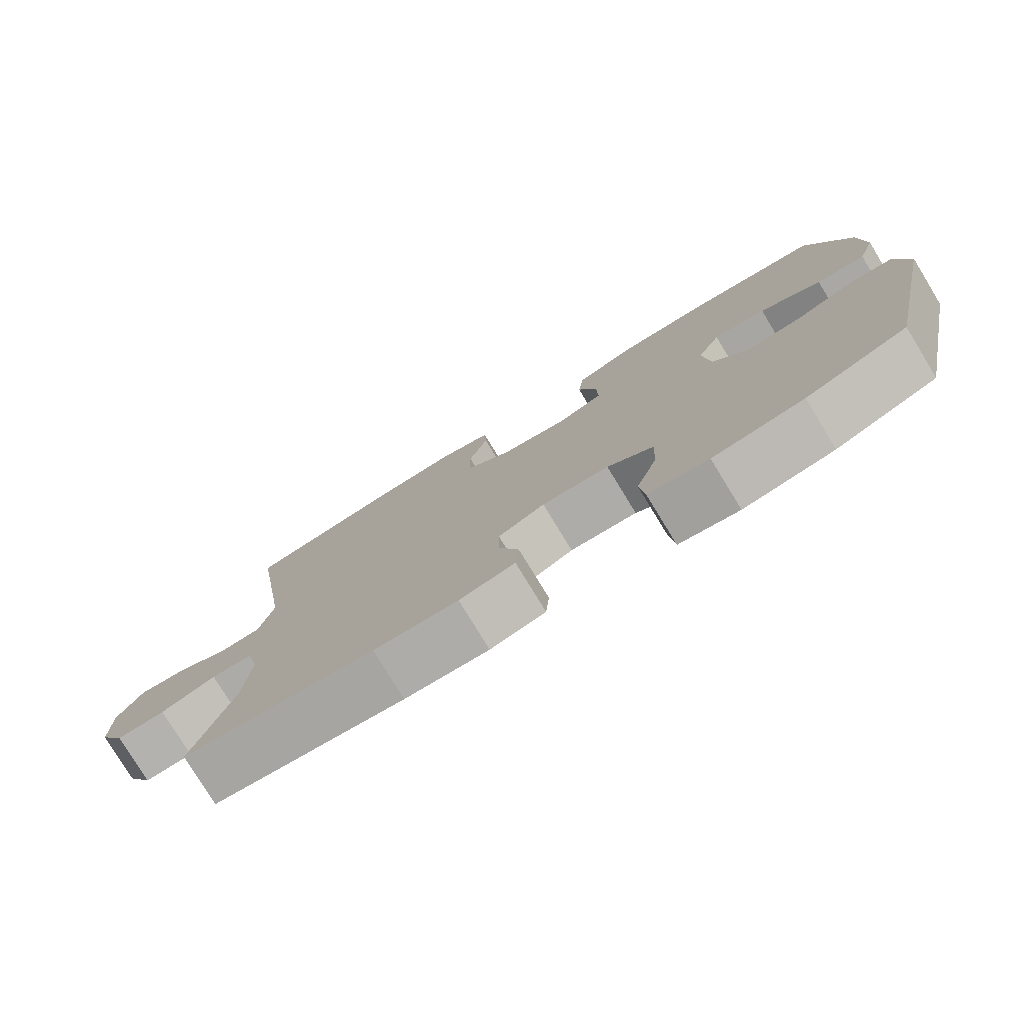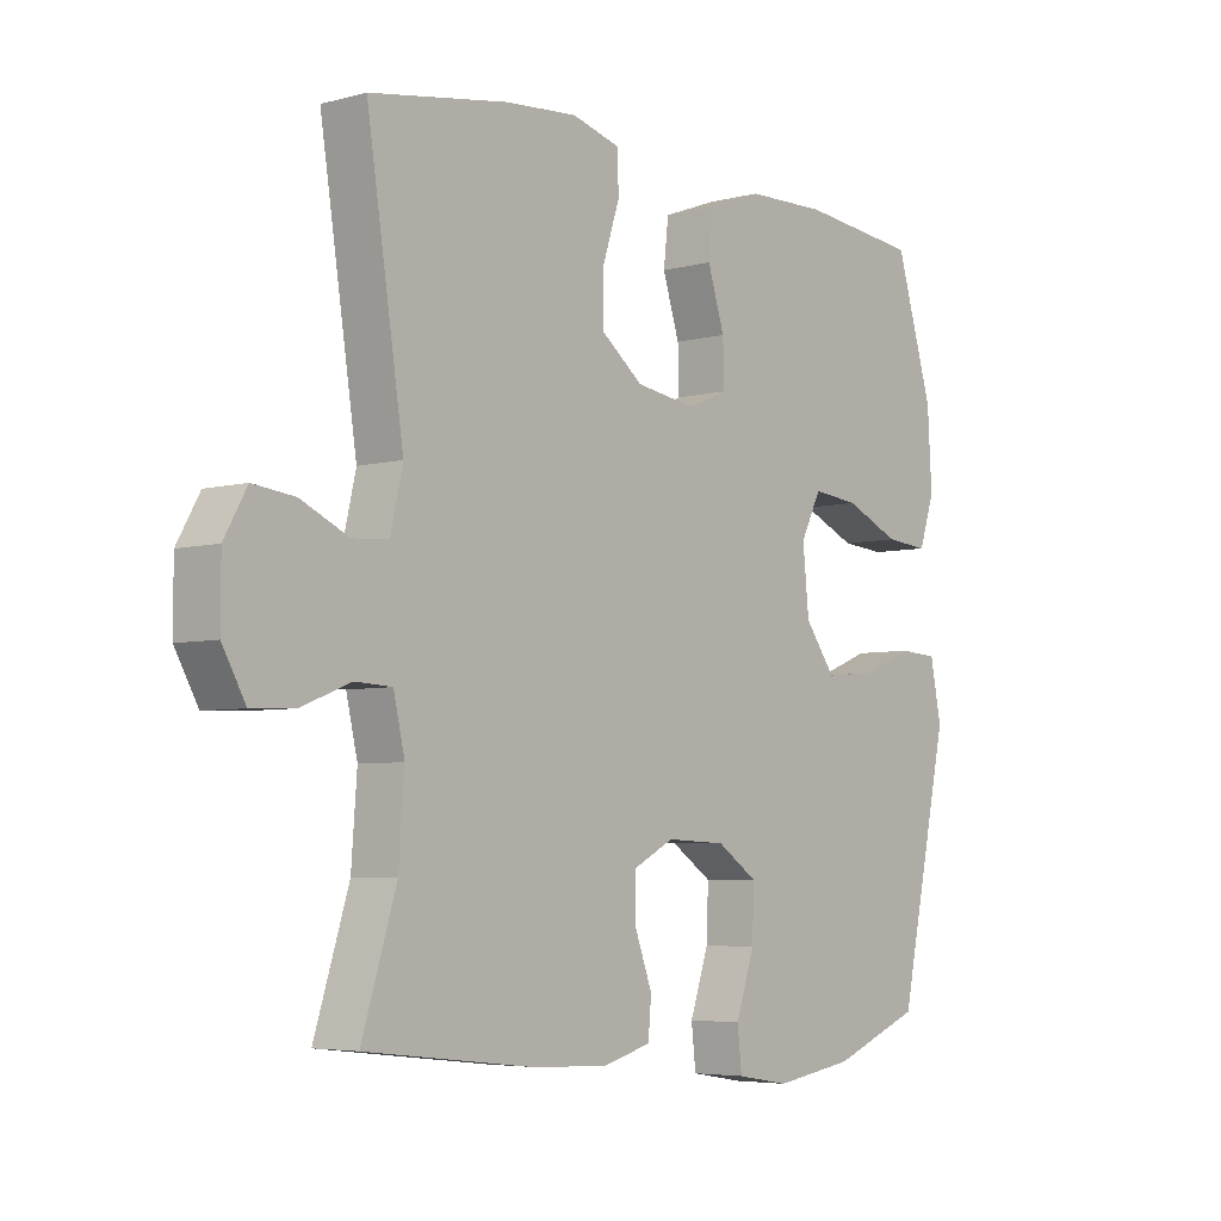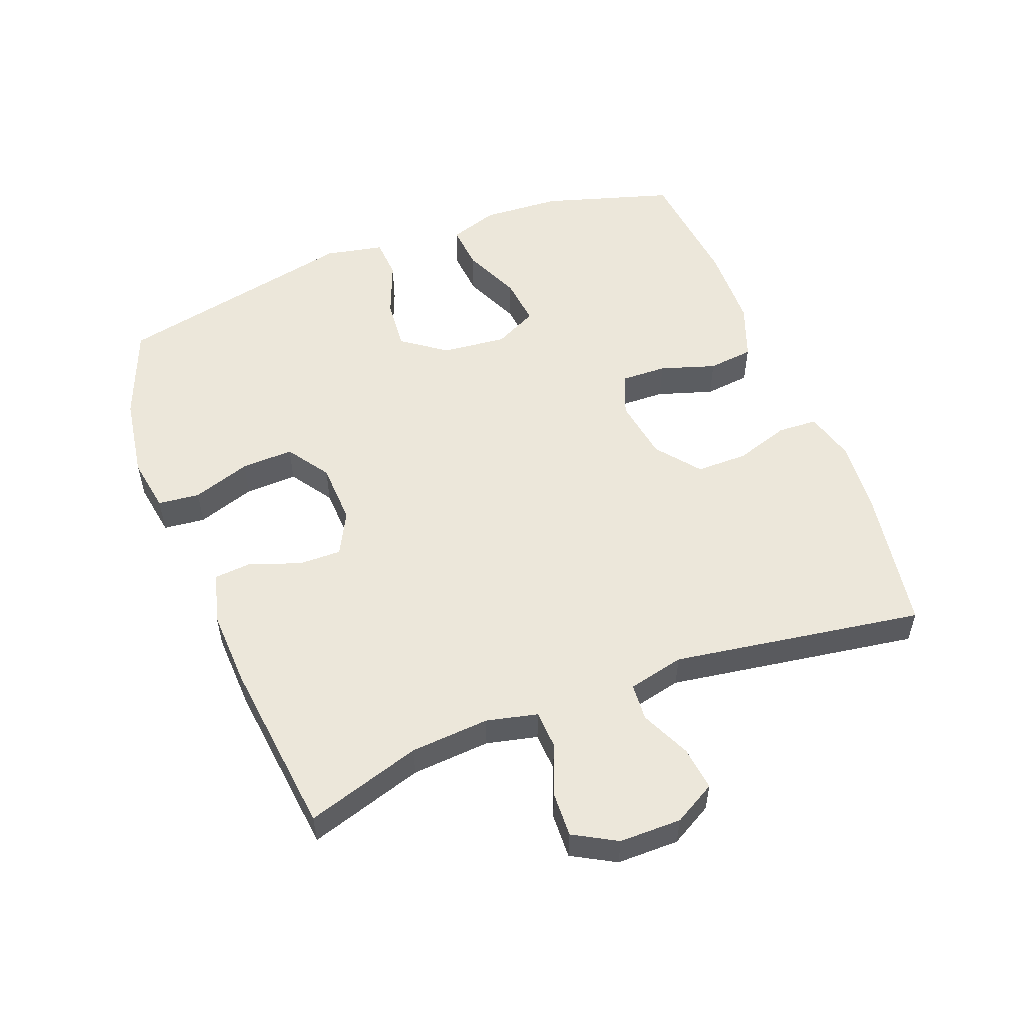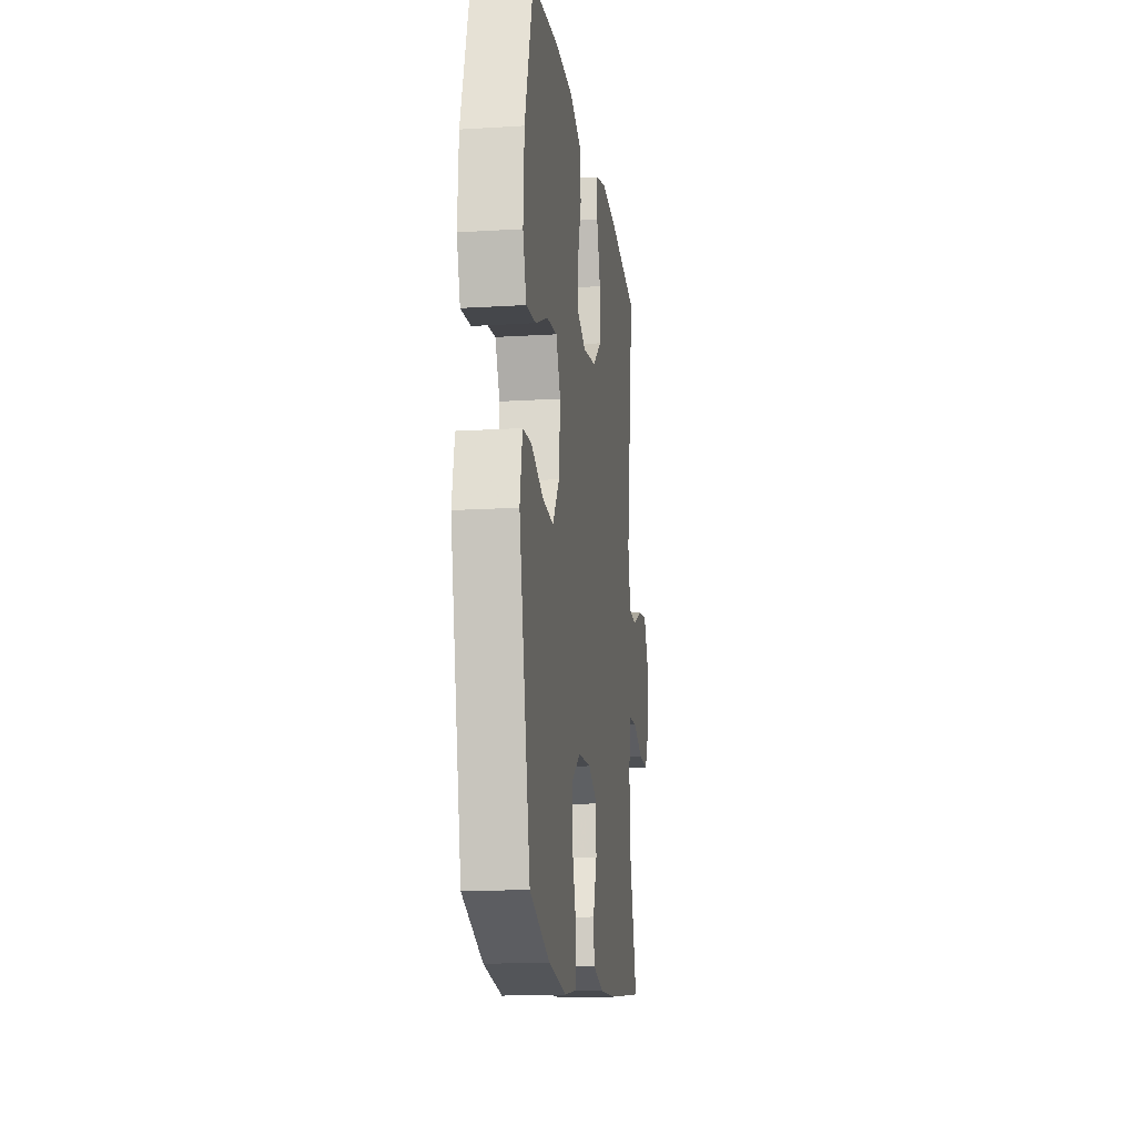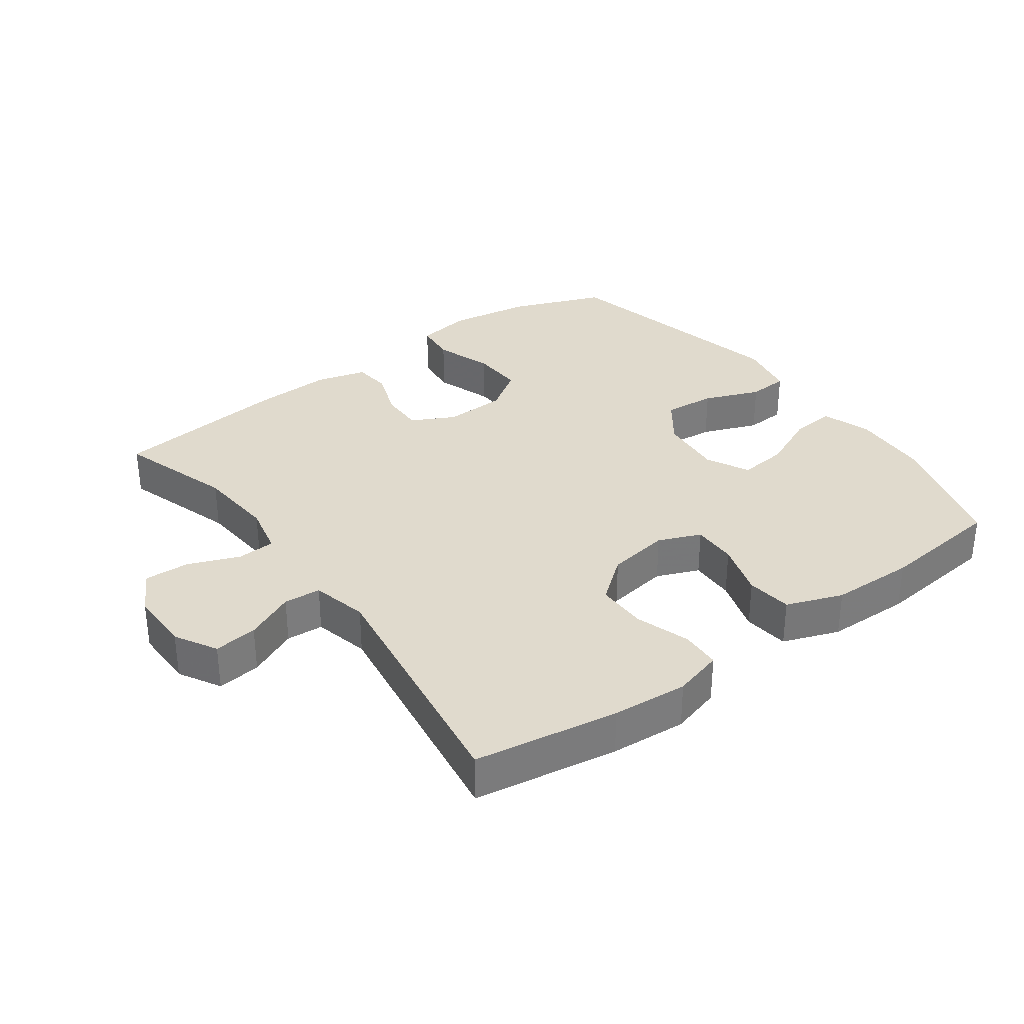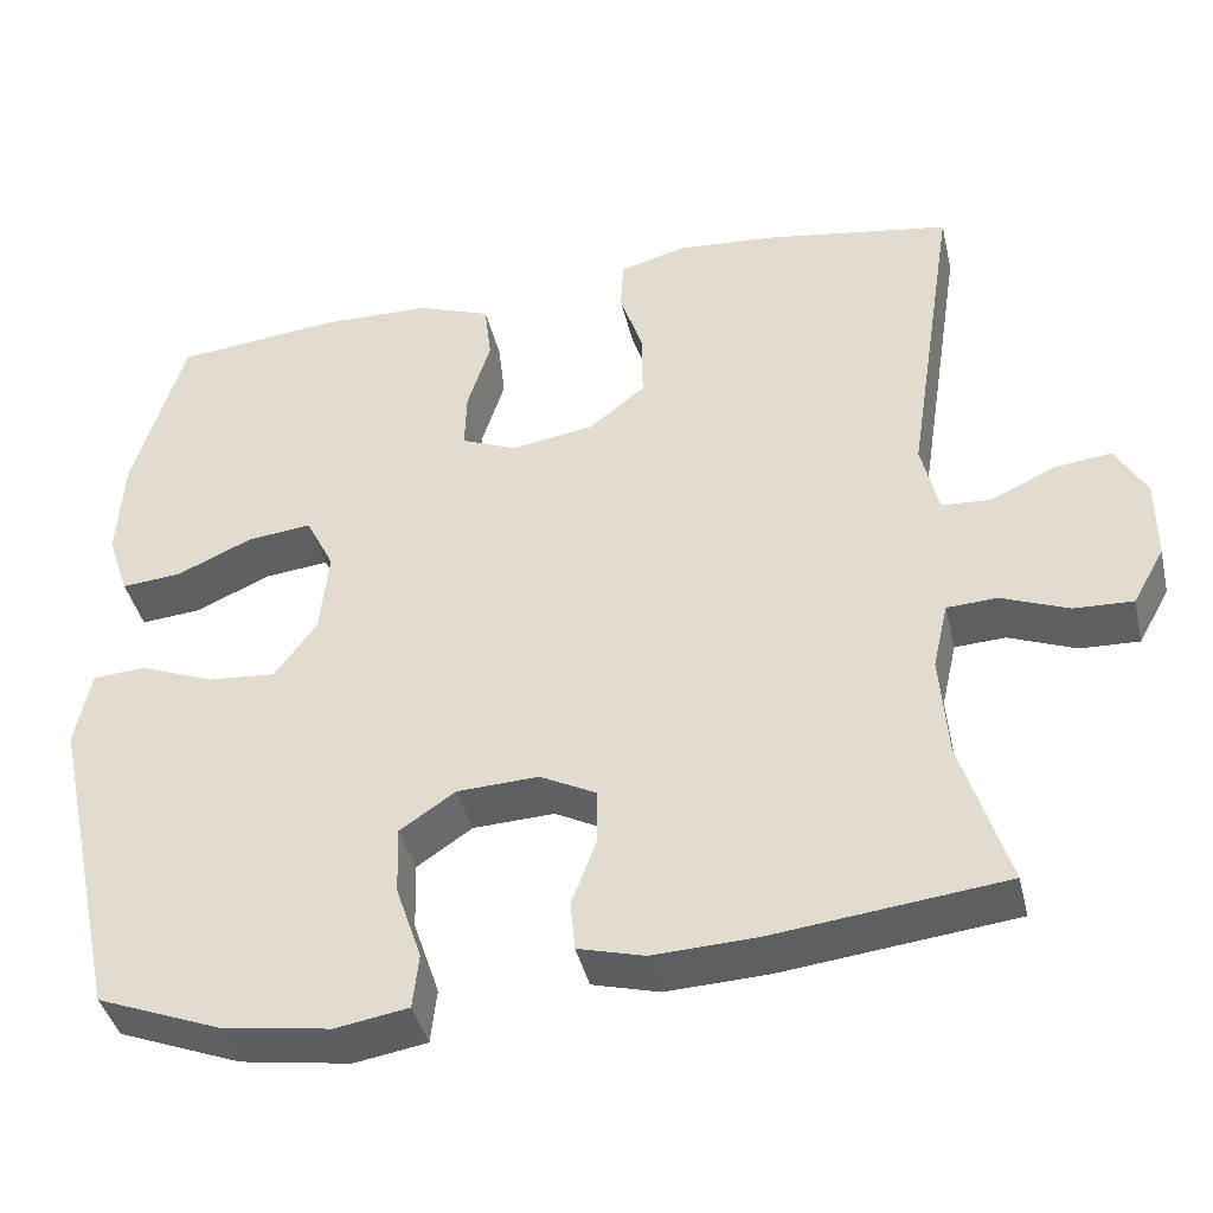
<metadata>
{"format":"obj","ext":"obj","renderer":"f3d","projection":"perspective","resolution":1024,"background":"white","views":[{"elev":-78.2,"azim":31.4,"up":"+Z"},{"elev":-5.1,"azim":-50.1,"up":"+Z"},{"elev":53.9,"azim":-111.0,"up":"+Y"},{"elev":-15.2,"azim":97.5,"up":"+Z"},{"elev":33.0,"azim":-36.3,"up":"+Y"},{"elev":-41.0,"azim":-166.9,"up":"+Z"}]}
</metadata>
<code>
v 0.5 0.07 0.5
v 0.56 0.07 0.301
v 0.567 0.07 0.181
v 0.542 0.07 0.106
v 0.472 0.07 0.112
v 0.384 0.07 0.151
v 0.309 0.07 0.159
v 0.276 0.07 0.093
v 0.286 0.07 -0.006
v 0.335 0.07 -0.073
v 0.415 0.07 -0.066
v 0.501 0.07 -0.032
v 0.563 0.07 -0.036
v 0.581 0.07 -0.126
v 0.5 0.07 -0.5
v 0.357 0.07 -0.556
v 0.229 0.07 -0.576
v 0.144 0.07 -0.562
v 0.137 0.07 -0.498
v 0.167 0.07 -0.409
v 0.17 0.07 -0.329
v 0.105 0.07 -0.285
v 0.01 0.07 -0.281
v -0.056 0.07 -0.315
v -0.055 0.07 -0.381
v -0.027 0.07 -0.457
v -0.032 0.07 -0.515
v -0.11 0.07 -0.536
v -0.229 0.07 -0.531
v -0.5 0.07 -0.5
v -0.445 0.07 -0.324
v -0.436 0.07 -0.203
v -0.454 0.07 -0.125
v -0.513 0.07 -0.122
v -0.591 0.07 -0.153
v -0.66 0.07 -0.156
v -0.697 0.07 -0.09
v -0.697 0.07 0.005
v -0.661 0.07 0.069
v -0.594 0.07 0.061
v -0.518 0.07 0.026
v -0.461 0.07 0.03
v -0.441 0.07 0.116
v -0.5 0.07 0.5
v -0.28 0.07 0.536
v -0.164 0.07 0.545
v -0.088 0.07 0.524
v -0.085 0.07 0.463
v -0.112 0.07 0.38
v -0.112 0.07 0.301
v -0.046 0.07 0.249
v 0.05 0.07 0.234
v 0.115 0.07 0.261
v 0.113 0.07 0.33
v 0.086 0.07 0.415
v 0.094 0.07 0.485
v 0.18 0.07 0.517
v 0.309 0.07 0.52
v 0.5 0 0.5
v 0.56 0 0.301
v 0.567 0 0.181
v 0.542 0 0.106
v 0.472 0 0.112
v 0.384 0 0.151
v 0.309 0 0.159
v 0.276 0 0.093
v 0.286 0 -0.006
v 0.335 0 -0.073
v 0.415 0 -0.066
v 0.501 0 -0.032
v 0.563 0 -0.036
v 0.581 0 -0.126
v 0.5 0 -0.5
v 0.357 0 -0.556
v 0.229 0 -0.576
v 0.144 0 -0.562
v 0.137 0 -0.498
v 0.167 0 -0.409
v 0.17 0 -0.329
v 0.105 0 -0.285
v 0.01 0 -0.281
v -0.056 0 -0.315
v -0.055 0 -0.381
v -0.027 0 -0.457
v -0.032 0 -0.515
v -0.11 0 -0.536
v -0.229 0 -0.531
v -0.5 0 -0.5
v -0.445 0 -0.324
v -0.436 0 -0.203
v -0.454 0 -0.125
v -0.513 0 -0.122
v -0.591 0 -0.153
v -0.66 0 -0.156
v -0.697 0 -0.09
v -0.697 0 0.005
v -0.661 0 0.069
v -0.594 0 0.061
v -0.518 0 0.026
v -0.461 0 0.03
v -0.441 0 0.116
v -0.5 0 0.5
v -0.28 0 0.536
v -0.164 0 0.545
v -0.088 0 0.524
v -0.085 0 0.463
v -0.112 0 0.38
v -0.112 0 0.301
v -0.046 0 0.249
v 0.05 0 0.234
v 0.115 0 0.261
v 0.113 0 0.33
v 0.086 0 0.415
v 0.094 0 0.485
v 0.18 0 0.517
v 0.309 0 0.52
f 54 55 56 57
f 53 54 57 58
f 46 47 48 49
f 46 49 50
f 43 44 45 46
f 42 43 46 50
f 38 39 40 41
f 38 41 42
f 37 38 42
f 34 35 36 37
f 33 34 37 42
f 32 33 42 50
f 28 29 30 31
f 25 26 27 28
f 24 25 28 31
f 23 24 31 32
f 17 18 19 20
f 17 20 21
f 16 17 21
f 15 16 21
f 14 15 21 22
f 11 12 13 14
f 10 11 14 22
f 3 4 5 6
f 3 6 7
f 2 3 7
f 53 58 1 2
f 52 53 2 7
f 51 52 7 8
f 23 32 50 51
f 23 51 8 9
f 9 10 22 23
f 115 114 113 112
f 116 115 112 111
f 107 106 105 104
f 108 107 104
f 104 103 102 101
f 108 104 101 100
f 99 98 97 96
f 100 99 96
f 100 96 95
f 95 94 93 92
f 100 95 92 91
f 108 100 91 90
f 89 88 87 86
f 86 85 84 83
f 89 86 83 82
f 90 89 82 81
f 78 77 76 75
f 79 78 75
f 79 75 74
f 79 74 73
f 80 79 73 72
f 72 71 70 69
f 80 72 69 68
f 64 63 62 61
f 65 64 61
f 65 61 60
f 60 59 116 111
f 65 60 111 110
f 66 65 110 109
f 109 108 90 81
f 67 66 109 81
f 81 80 68 67
f 1 59 60 2
f 2 60 61 3
f 3 61 62 4
f 4 62 63 5
f 5 63 64 6
f 6 64 65 7
f 7 65 66 8
f 8 66 67 9
f 9 67 68 10
f 10 68 69 11
f 11 69 70 12
f 12 70 71 13
f 13 71 72 14
f 14 72 73 15
f 15 73 74 16
f 16 74 75 17
f 17 75 76 18
f 18 76 77 19
f 19 77 78 20
f 20 78 79 21
f 21 79 80 22
f 22 80 81 23
f 23 81 82 24
f 24 82 83 25
f 25 83 84 26
f 26 84 85 27
f 27 85 86 28
f 28 86 87 29
f 29 87 88 30
f 30 88 89 31
f 31 89 90 32
f 32 90 91 33
f 33 91 92 34
f 34 92 93 35
f 35 93 94 36
f 36 94 95 37
f 37 95 96 38
f 38 96 97 39
f 39 97 98 40
f 40 98 99 41
f 41 99 100 42
f 42 100 101 43
f 43 101 102 44
f 44 102 103 45
f 45 103 104 46
f 46 104 105 47
f 47 105 106 48
f 48 106 107 49
f 49 107 108 50
f 50 108 109 51
f 51 109 110 52
f 52 110 111 53
f 53 111 112 54
f 54 112 113 55
f 55 113 114 56
f 56 114 115 57
f 57 115 116 58
f 58 116 59 1

</code>
